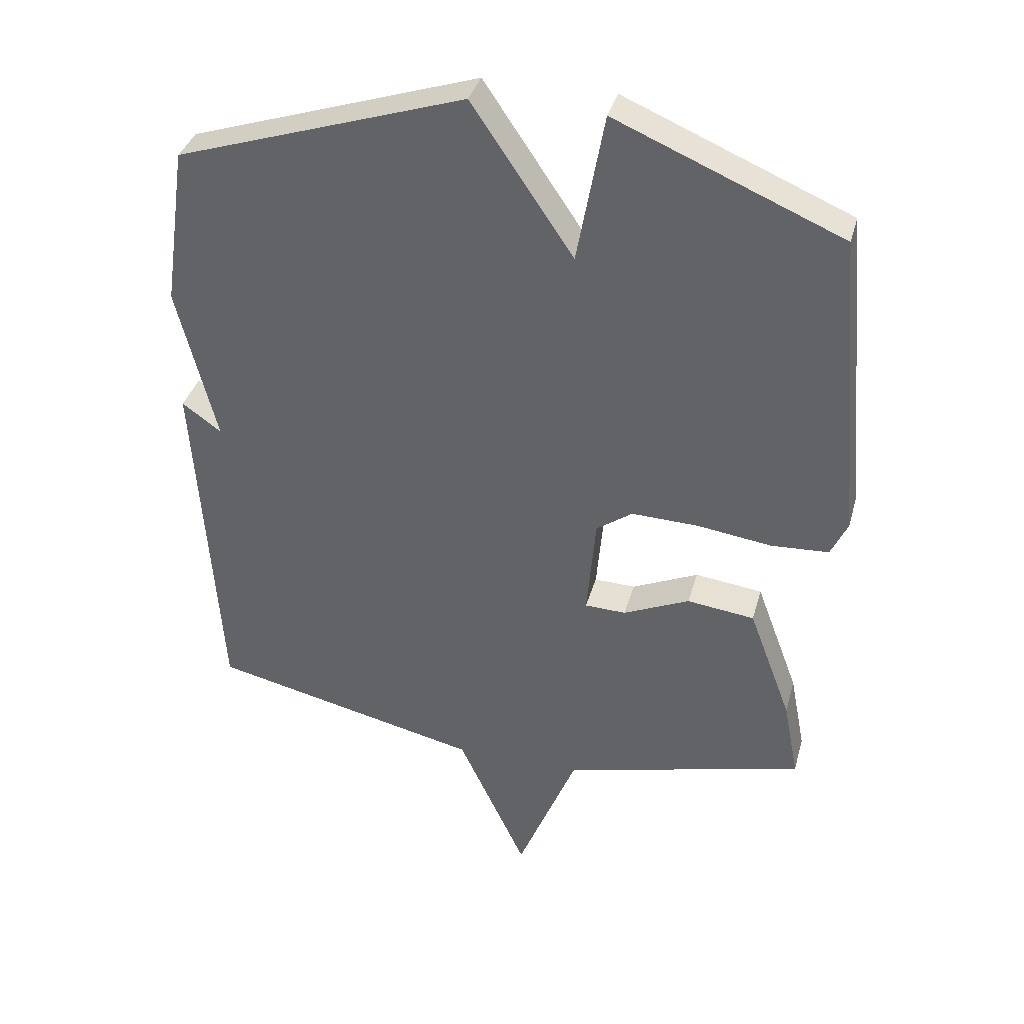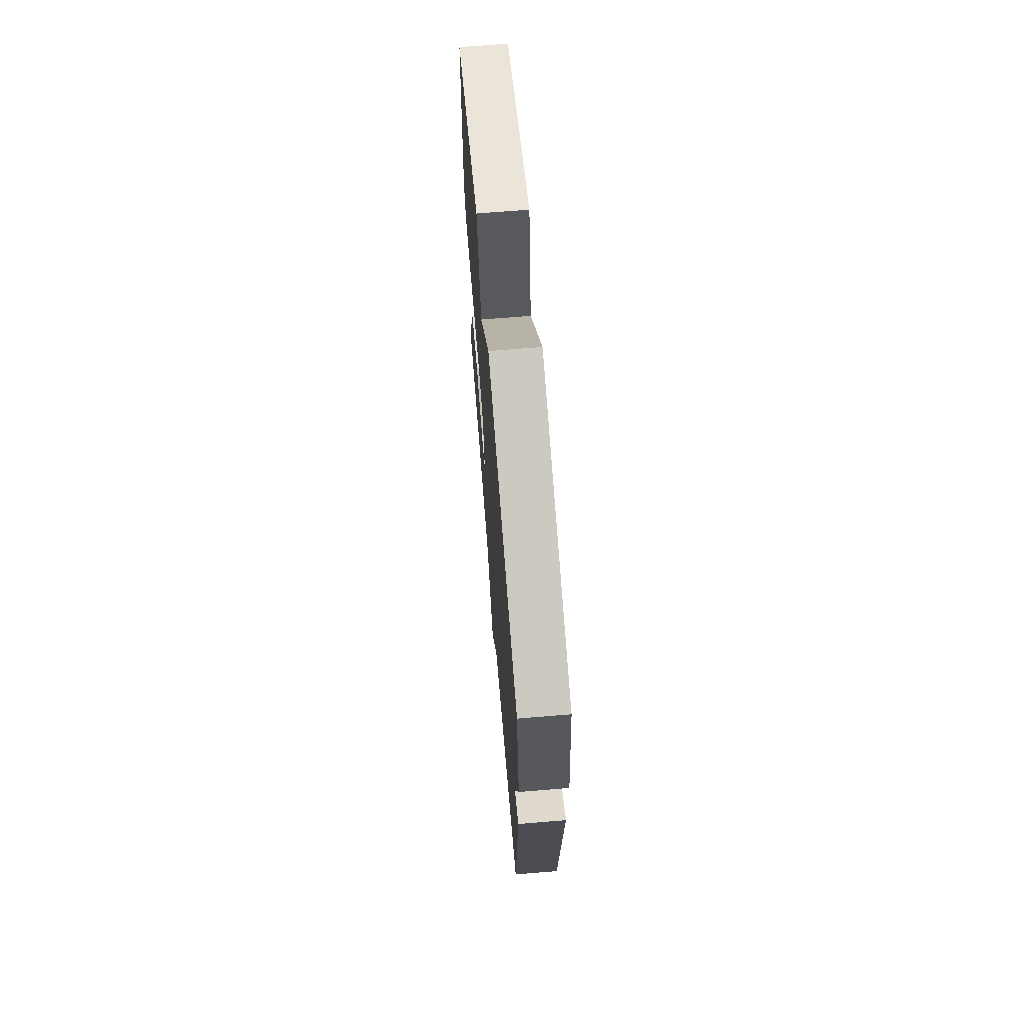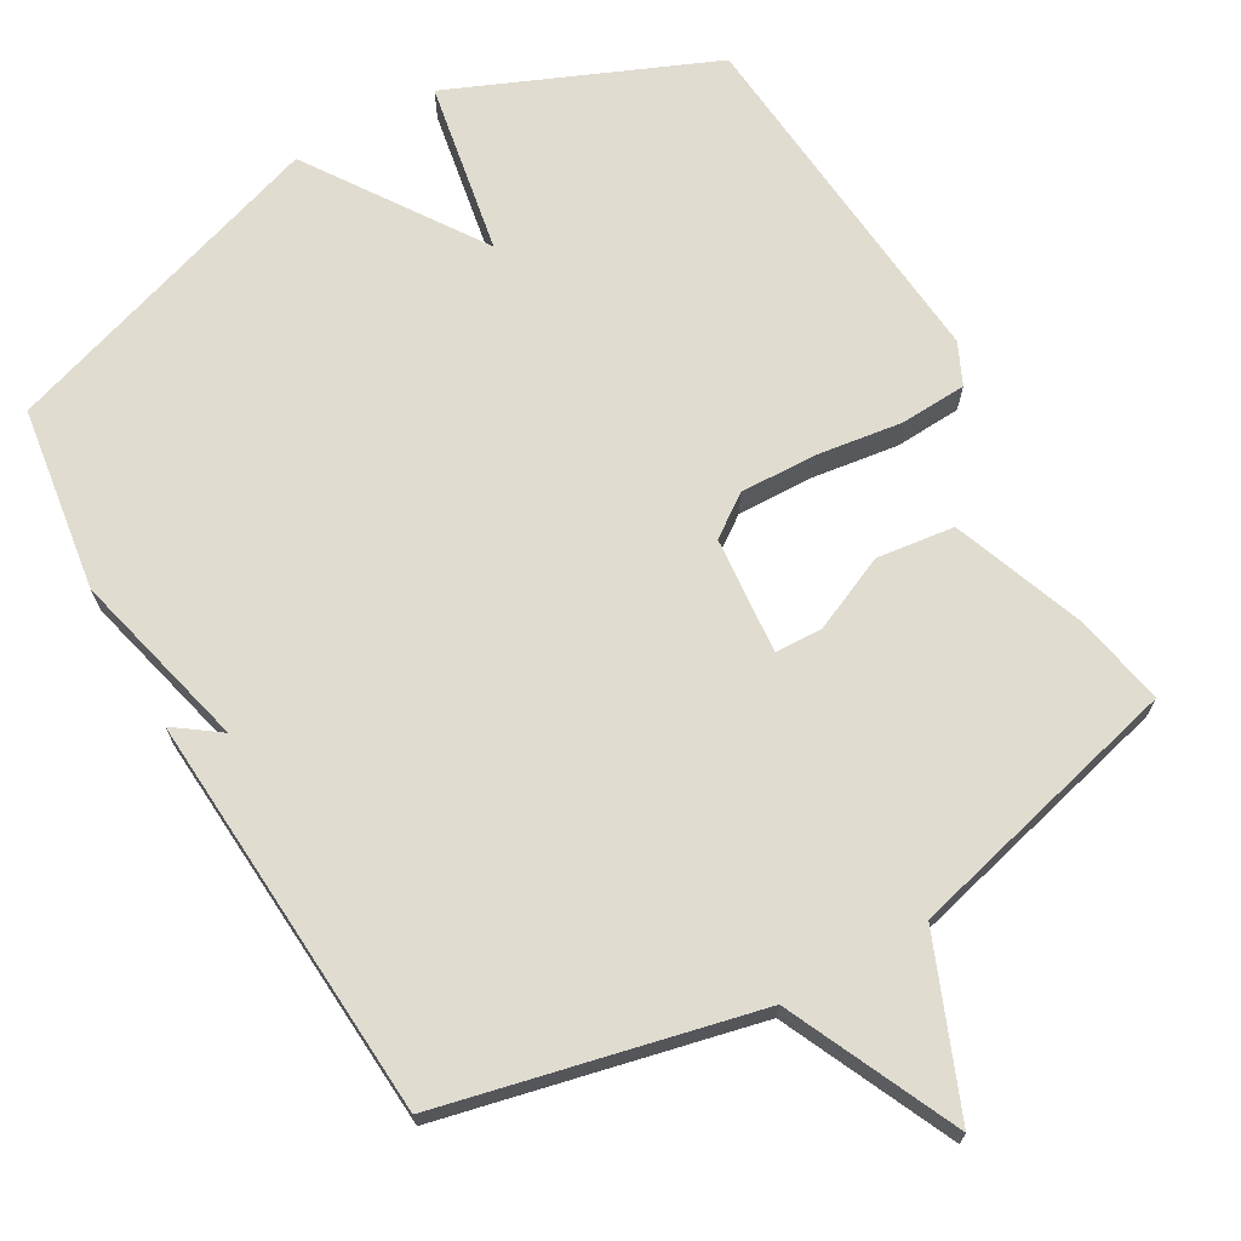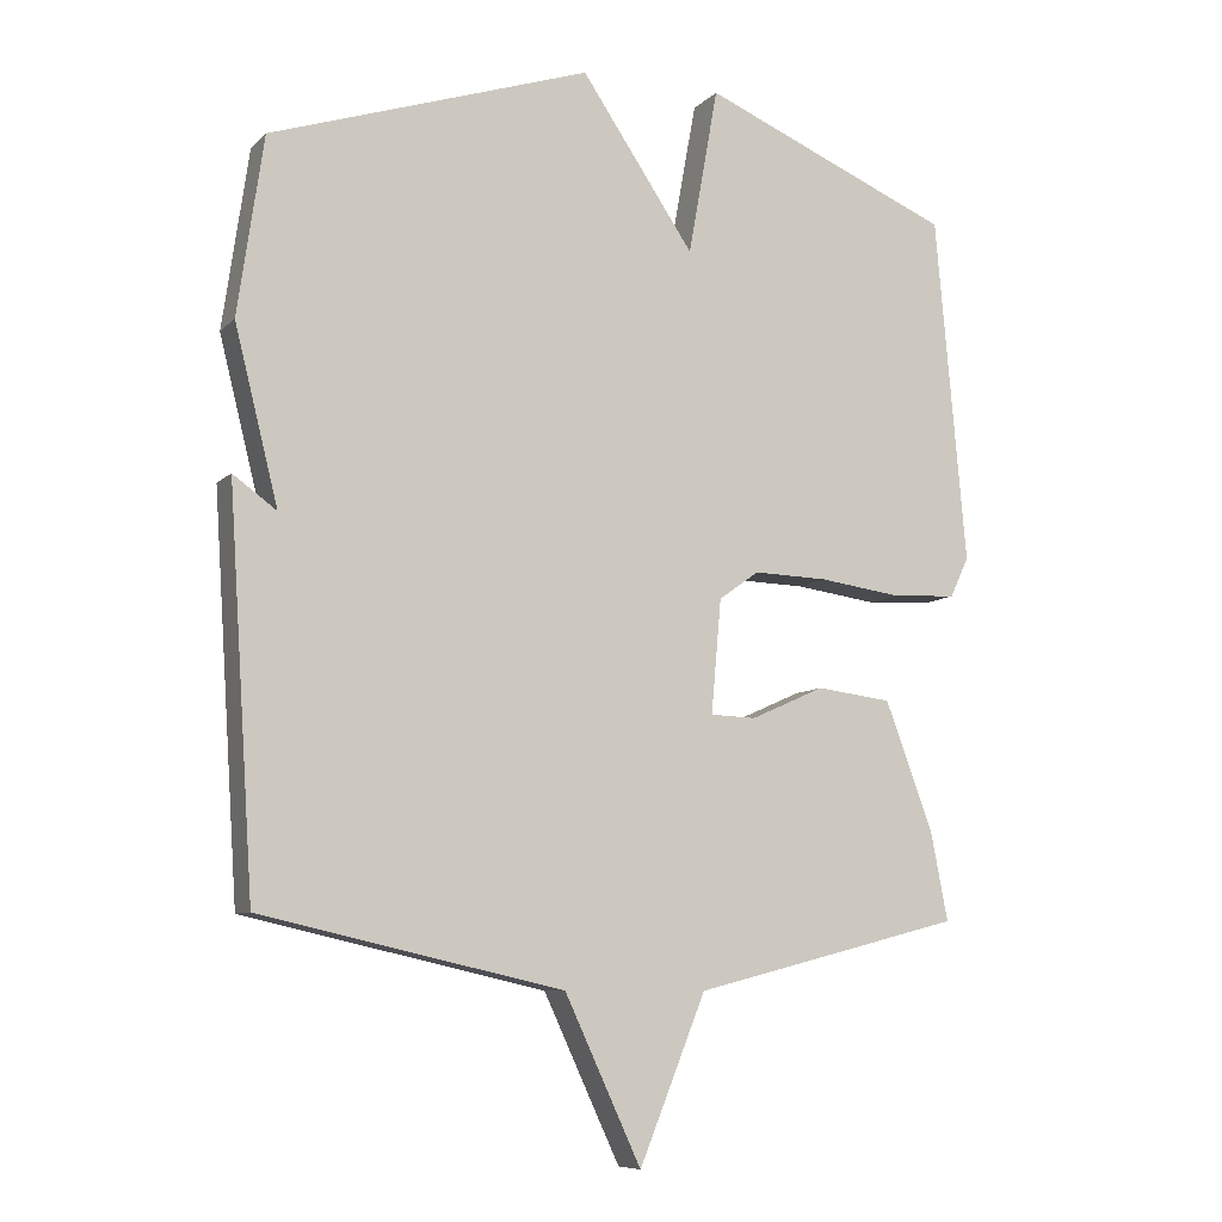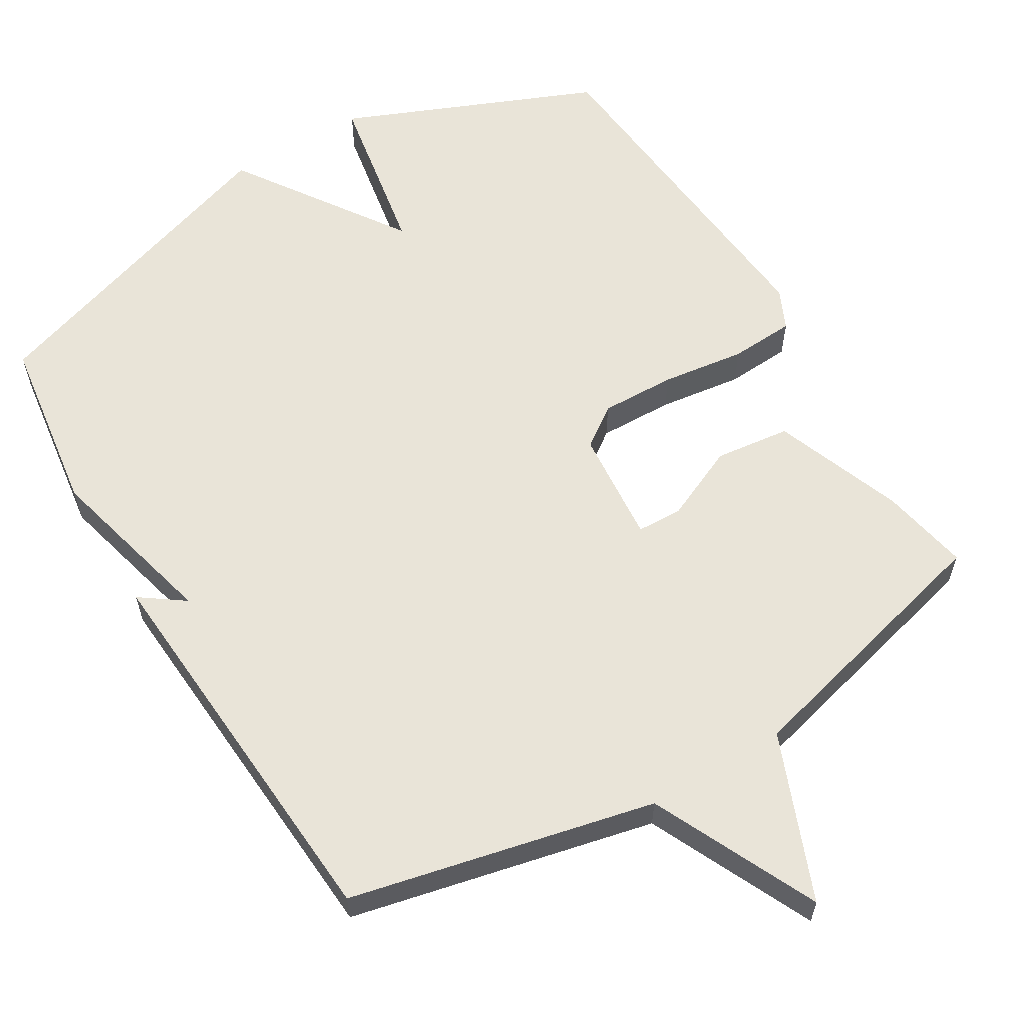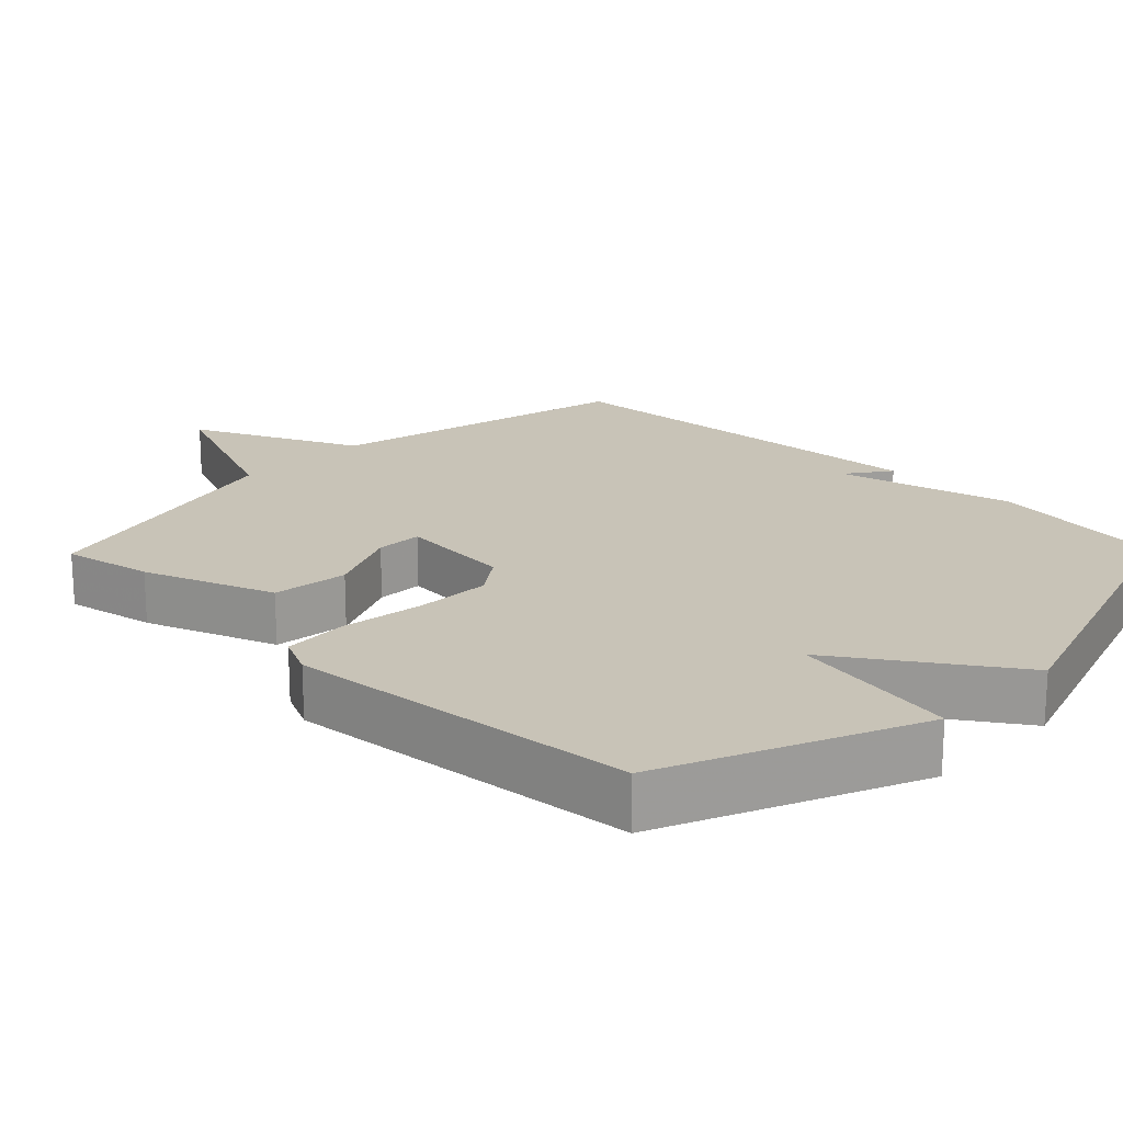
<metadata>
{"format":"obj","ext":"obj","renderer":"f3d","projection":"perspective","resolution":1024,"background":"white","views":[{"elev":36.7,"azim":-165.0,"up":"+Z"},{"elev":69.3,"azim":85.3,"up":"+Z"},{"elev":69.6,"azim":150.3,"up":"+Y"},{"elev":-8.3,"azim":156.0,"up":"+Z"},{"elev":60.0,"azim":148.9,"up":"+Y"},{"elev":19.6,"azim":-45.7,"up":"+Y"}]}
</metadata>
<code>
v 0.5 0.07 -0.5
v 0.077 0.07 -0.596
v -0.03 0.07 -0.826
v -0.123 0.07 -0.596
v -0.5 0.07 -0.5
v -0.476 0.07 -0.376
v -0.409 0.07 -0.196
v -0.304 0.07 -0.183
v -0.201 0.07 -0.229
v -0.137 0.07 -0.227
v -0.151 0.07 -0.068
v -0.207 0.07 -0.028
v -0.311 0.07 -0.031
v -0.427 0.07 -0.047
v -0.517 0.07 -0.042
v -0.543 0.07 0.014
v -0.5 0.07 0.5
v -0.149 0.07 0.648
v -0.107 0.07 0.414
v 0.051 0.07 0.648
v 0.5 0.07 0.5
v 0.536 0.07 0.25
v 0.475 0.07 0.006
v 0.536 0.07 0.05
v 0.5 0 -0.5
v 0.077 0 -0.596
v -0.03 0 -0.826
v -0.123 0 -0.596
v -0.5 0 -0.5
v -0.476 0 -0.376
v -0.409 0 -0.196
v -0.304 0 -0.183
v -0.201 0 -0.229
v -0.137 0 -0.227
v -0.151 0 -0.068
v -0.207 0 -0.028
v -0.311 0 -0.031
v -0.427 0 -0.047
v -0.517 0 -0.042
v -0.543 0 0.014
v -0.5 0 0.5
v -0.149 0 0.648
v -0.107 0 0.414
v 0.051 0 0.648
v 0.5 0 0.5
v 0.536 0 0.25
v 0.475 0 0.006
v 0.536 0 0.05
f 23 24 1 2
f 22 23 2
f 21 22 2
f 20 21 2
f 19 20 2
f 17 18 19
f 16 17 19
f 15 16 19
f 14 15 19
f 13 14 19
f 12 13 19
f 11 12 19
f 19 2 3
f 11 19 3
f 10 11 3
f 9 10 3 4
f 7 8 9
f 6 7 9
f 5 6 9
f 4 5 9
f 26 25 48 47
f 26 47 46
f 26 46 45
f 26 45 44
f 26 44 43
f 43 42 41
f 43 41 40
f 43 40 39
f 43 39 38
f 43 38 37
f 43 37 36
f 43 36 35
f 27 26 43
f 27 43 35
f 27 35 34
f 28 27 34 33
f 33 32 31
f 33 31 30
f 33 30 29
f 33 29 28
f 1 25 26 2
f 2 26 27 3
f 3 27 28 4
f 4 28 29 5
f 5 29 30 6
f 6 30 31 7
f 7 31 32 8
f 8 32 33 9
f 9 33 34 10
f 10 34 35 11
f 11 35 36 12
f 12 36 37 13
f 13 37 38 14
f 14 38 39 15
f 15 39 40 16
f 16 40 41 17
f 17 41 42 18
f 18 42 43 19
f 19 43 44 20
f 20 44 45 21
f 21 45 46 22
f 22 46 47 23
f 23 47 48 24
f 24 48 25 1

</code>
